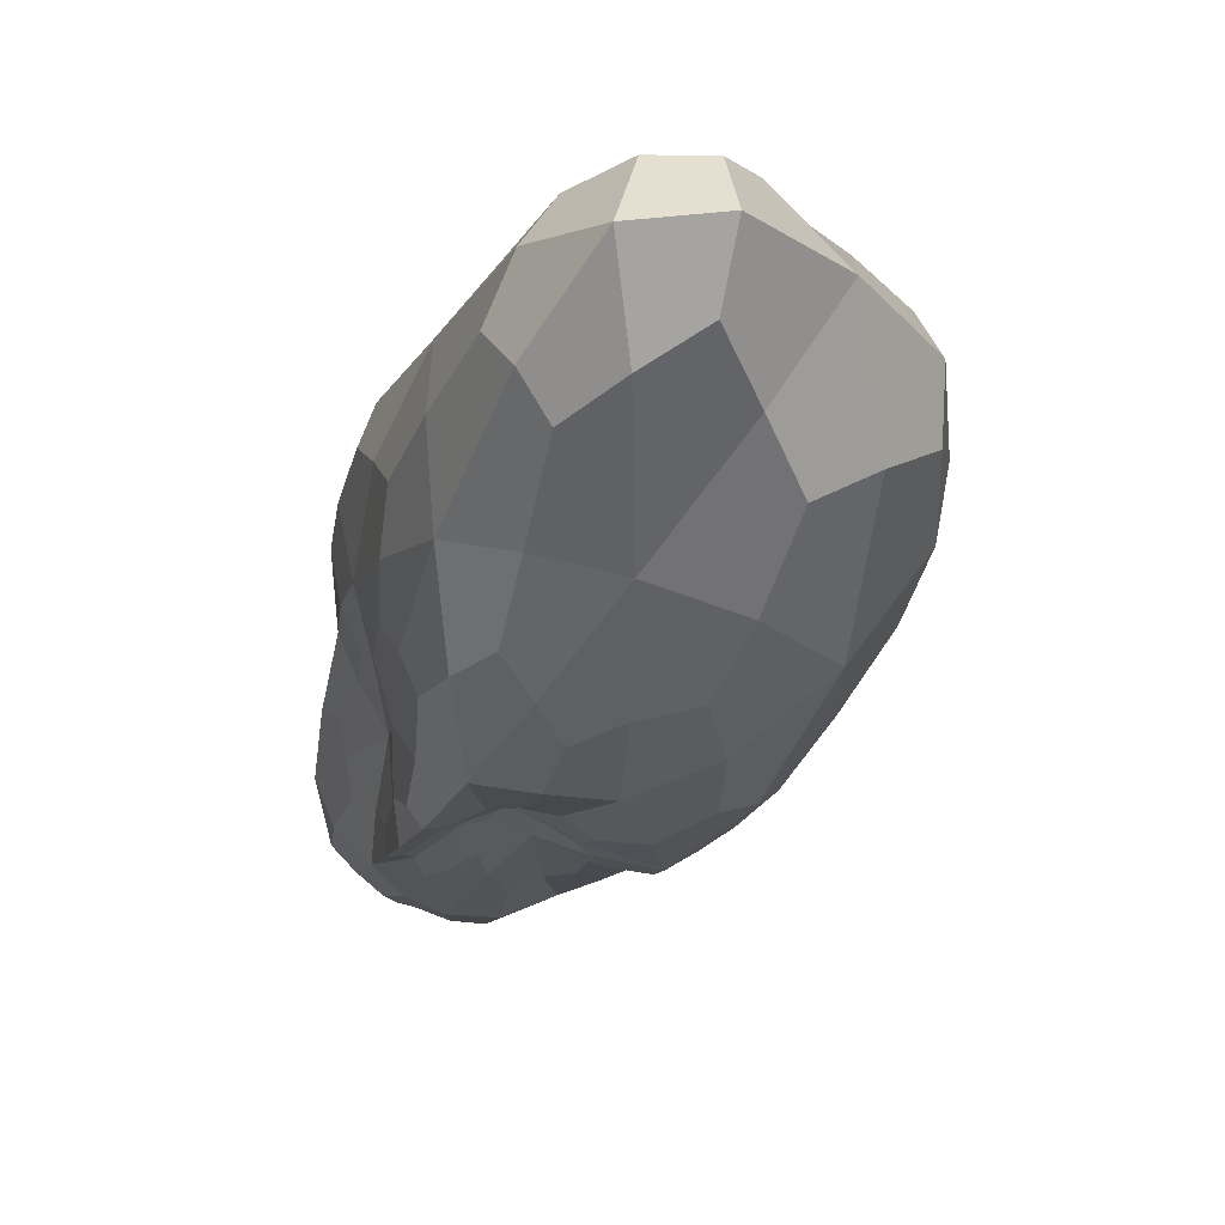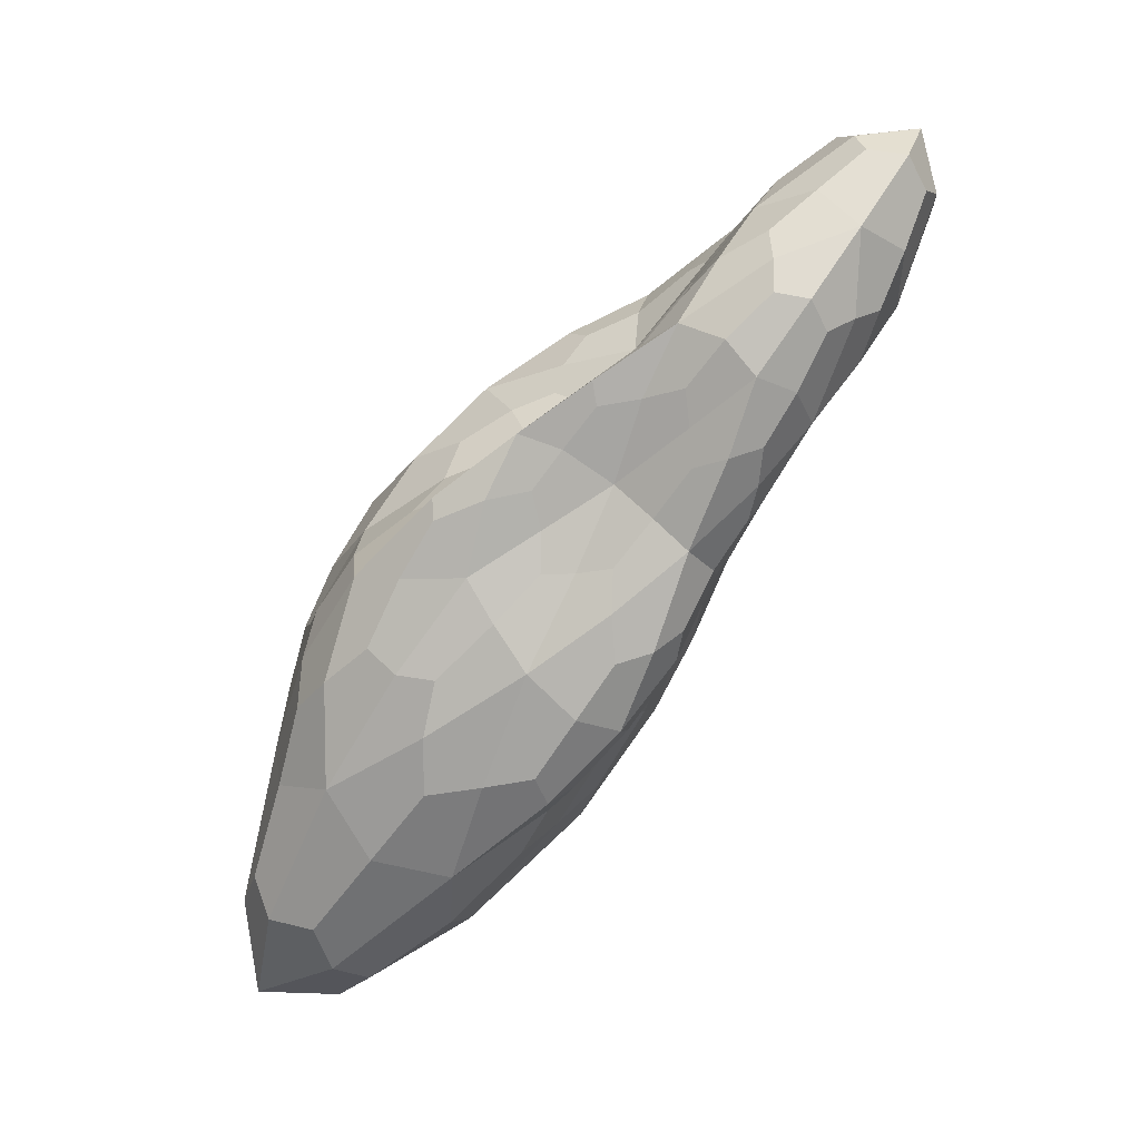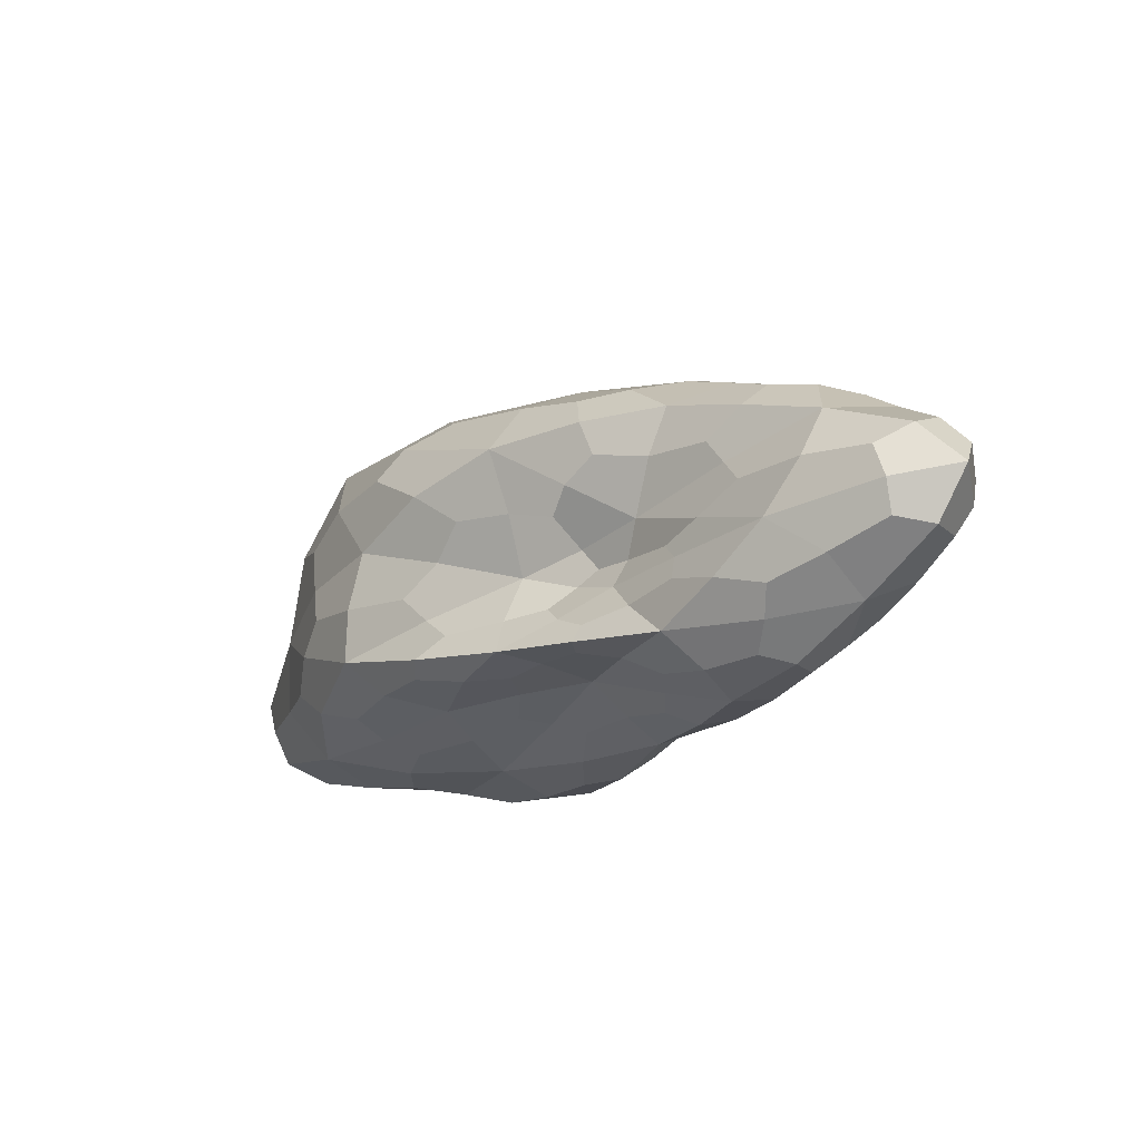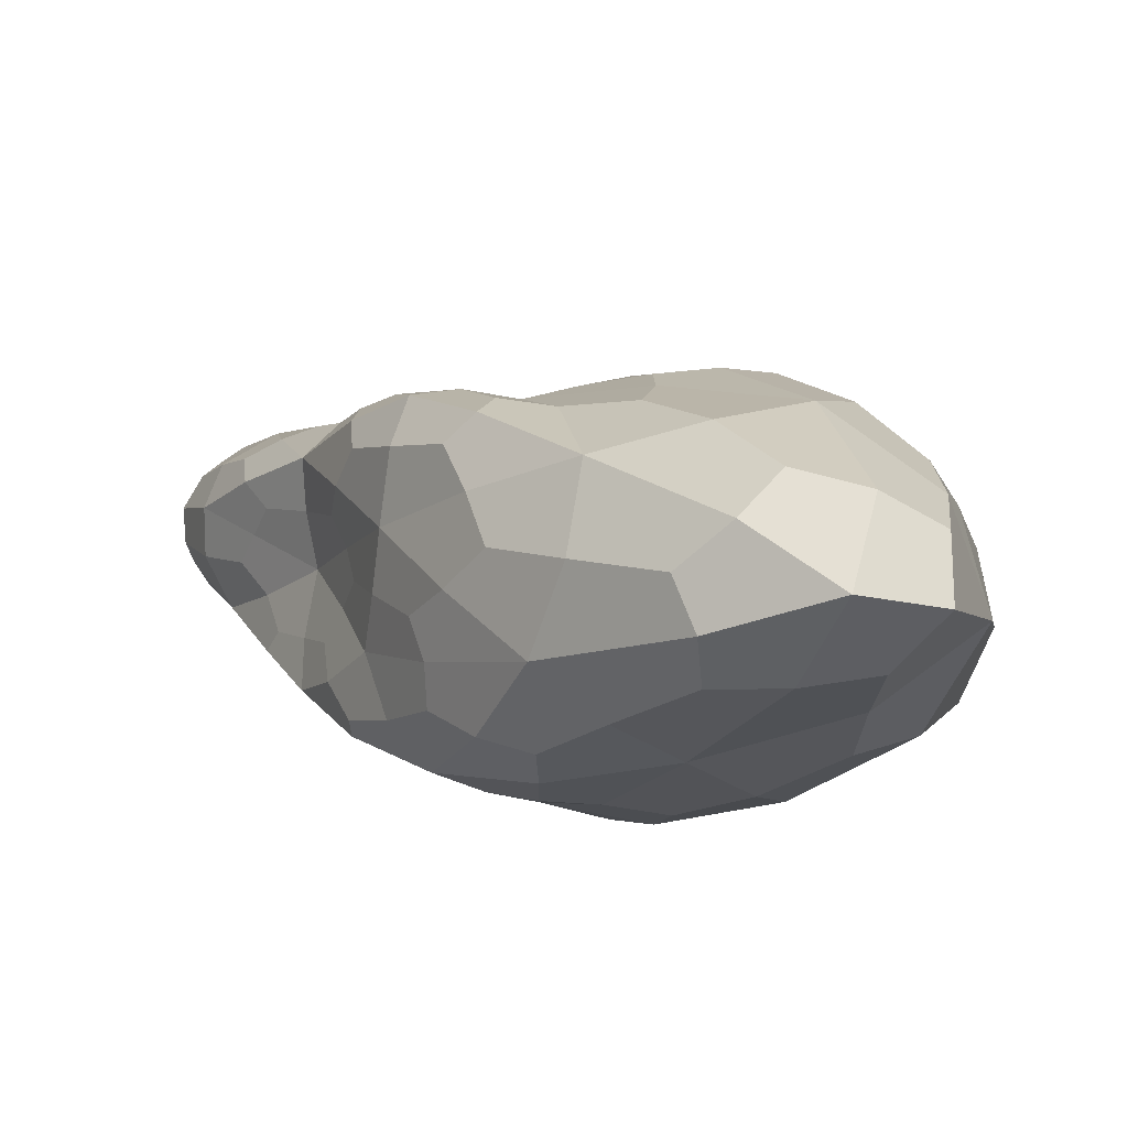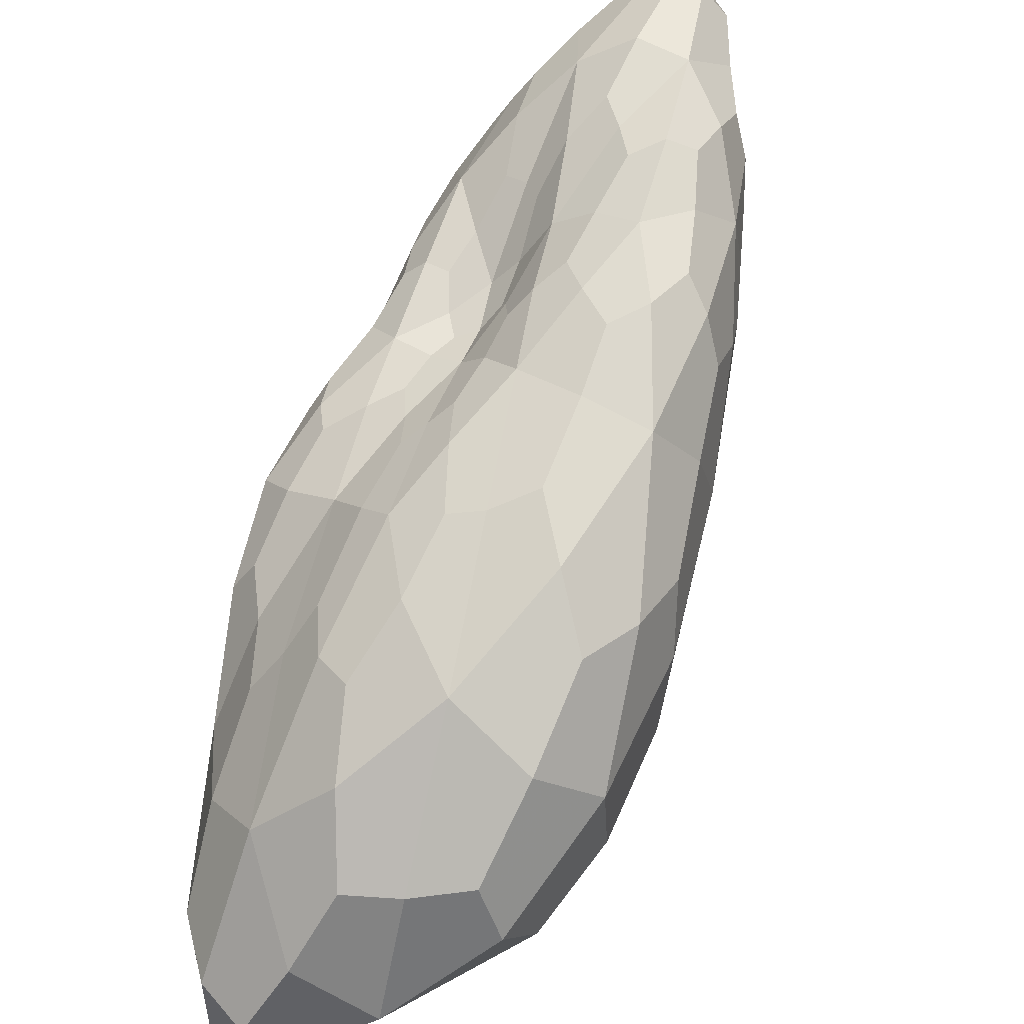
<metadata>
{"format":"obj","ext":"obj","renderer":"f3d","projection":"perspective","resolution":1024,"background":"white","views":[{"elev":-64.8,"azim":-7.6,"up":"+Z"},{"elev":17.9,"azim":-100.7,"up":"+Y"},{"elev":70.5,"azim":-93.2,"up":"+Y"},{"elev":-39.5,"azim":-34.1,"up":"+Z"},{"elev":39.8,"azim":33.0,"up":"+Z"}]}
</metadata>
<code>
o Icosphere
v 0.00022 -0.006511 -0.004953
v 0.001069 -0.000616 -0.003327
v 0.00368 -0.003659 -0.001778
v 0.000498 -0.003076 0.000343
v -0.001733 -0.002439 -0.000593
v -0.00106 -0.00062 -0.002334
v 0.00168 0.002147 0.00045
v 0.001416 0.000597 0.002441
v -0.000354 0.000278 0.00114
v -0.001834 0.001854 0.000946
v -0.000298 0.001556 -0.000284
v -0.000102 0.004408 0.00339
v 0.002282 -0.006018 -0.003994
v 0.000823 -0.003371 -0.004557
v 0.002802 -0.002359 -0.003643
v -0.000319 -0.000761 -0.003594
v -0.000864 -0.003286 -0.004067
v 0.000539 -0.005874 -0.002123
v 0.002159 -0.004389 -0.000495
v -0.001074 -0.004494 -0.002569
v -0.000559 -0.002662 -0.00021
v -0.001571 -0.001694 -0.001703
v 0.000172 0.000662 -0.001323
v -0.000857 0.001064 -0.001681
v 0.002828 5.6e-05 -0.000454
v 0.001724 0.000999 -0.001649
v 0.000992 -0.001271 0.001396
v 0.002689 -0.001167 0.001174
v -0.001008 -0.000783 0.000732
v -5.2e-05 -0.000825 0.000783
v -0.001094 0.000448 -0.00056
v -0.001726 -0.000233 0.000208
v 0.000468 0.001717 2.3e-05
v 0.002014 0.001784 0.001979
v 0.000306 0.000531 0.002059
v -0.001359 0.001147 0.001772
v -0.001129 0.002369 0.000177
v 0.000945 0.003573 0.002047
v -0.00028 0.003535 0.00129
v 0.000804 0.00268 0.003307
v -0.000482 0.002321 0.003056
v -0.00126 0.003455 0.002314
v 0.001197 -0.00668 -0.004787
v 0.001001 -0.001789 -0.00405
v 0.003509 -0.003286 -0.002907
v 0.000355 -0.000705 -0.003532
v -0.001058 -0.001786 -0.003206
v 0.000394 -0.006748 -0.003892
v 0.001217 -0.003876 5.9e-05
v -0.000479 -0.00591 -0.004035
v -0.00126 -0.002627 -0.000408
v -0.001302 -0.001138 -0.002053
v 0.000613 0.000144 -0.002357
v -0.000596 0.001364 -0.000951
v 0.003484 -0.001901 -0.001176
v 0.001731 0.001679 -0.000563
v 0.000736 -0.002236 0.000882
v 0.002022 -0.000138 0.002006
v -0.001455 -0.00168 0.000147
v -0.000182 -0.000238 0.000839
v -0.001049 -8.7e-05 -0.001427
v -0.001822 0.000893 0.000636
v 0.001099 0.002046 0.000202
v 0.001796 0.001188 0.002418
v -4.3e-05 0.000399 0.001497
v -0.00177 0.001631 0.001455
v -0.000696 0.002038 -0.000145
v 0.001343 0.002852 0.001242
v -0.000201 0.004351 0.002523
v 0.001154 0.001605 0.002916
v -0.000427 0.001144 0.002028
v -0.0017 0.00271 0.001609
v 0.003268 -0.005051 -0.002997
v 0.000523 -0.00534 -0.005066
v 0.001925 -0.00135 -0.003681
v -0.000799 -0.000674 -0.003108
v -0.00039 -0.005191 -0.004805
v 0.000544 -0.004506 -0.000635
v 0.003177 -0.004323 -0.001191
v -0.001539 -0.003399 -0.001445
v -3e-06 -0.002896 8.8e-05
v -0.001805 -0.002235 -0.001154
v -0.000108 0.001037 -0.000686
v -0.000965 0.000297 -0.002092
v 0.002235 0.001401 8.4e-05
v 0.001475 0.000196 -0.00261
v 0.00123 -0.0003 0.002
v 0.003395 -0.002549 -0.000238
v -0.00063 -0.000209 0.000889
v 0.000176 -0.001842 0.000665
v -0.001506 0.001201 0.000248
v -0.001819 -0.001434 -0.00022
v 3.1e-05 0.001518 -9.2e-05
v 0.001924 0.002151 0.001225
v 0.000844 0.000583 0.002377
v -0.000816 0.000645 0.001486
v -0.001572 0.002251 0.000635
v 0.000429 0.004284 0.002906
v -0.000288 0.002431 0.000385
v 0.000347 0.003804 0.003578
v -0.00033 0.003649 0.003546
v -0.000701 0.004181 0.003043
v -0.000816 0.003822 0.001903
v -0.000761 0.003042 0.000744
v -0.0013 0.003117 0.001259
v -0.00095 0.003089 0.002963
v -0.001425 0.0024 0.002233
v -0.000965 0.001771 0.002456
v 0.000135 0.002635 0.003413
v -5.3e-05 0.001411 0.0026
v 0.000536 0.001599 0.002875
v 0.000966 0.003422 0.002918
v 0.001447 0.002364 0.002787
v 0.001528 0.002875 0.00212
v 0.000323 0.003761 0.001731
v 0.000692 0.002756 0.000995
v 0.000102 0.002609 0.000655
v -0.000985 0.001697 -0.000802
v -0.000971 0.000871 -0.001155
v -0.001142 0.001485 -0.000239
v -0.001629 0.000487 0.001056
v -0.001484 -0.000568 0.000576
v -0.001177 0.000117 0.001217
v 0.000143 -0.000187 0.001303
v 0.000387 -0.000995 0.00114
v 0.000586 -0.000298 0.001746
v 0.002439 0.000411 0.001685
v 0.002968 -0.000569 0.000478
v 0.002472 0.001018 0.000918
v 0.001045 0.001423 -0.000773
v 0.000916 0.000902 -0.001453
v 0.000342 0.001078 -0.000607
v -0.001458 0.000109 -0.000162
v -0.001308 -0.000563 -0.001064
v -0.001698 -0.000964 -0.000704
v -0.000494 -0.000788 0.000687
v -0.000829 -0.001615 0.000347
v -0.000298 -0.001603 0.000413
v 0.001875 -0.001341 0.001433
v 0.001592 -0.002781 0.000693
v 0.002594 -0.002879 0.000429
v 0.002377 0.000669 -0.001224
v 0.00303 -0.001155 -0.002172
v 0.002374 -0.000441 -0.002751
v -0.000415 0.000846 -0.001575
v -0.000102 7.6e-05 -0.002521
v -0.000655 0.000279 -0.00267
v -0.001322 -0.002516 -0.002922
v -0.001058 -0.004184 -0.003567
v -0.001486 -0.003145 -0.002235
v -0.000872 -0.003785 -0.001329
v -0.000332 -0.005472 -0.002494
v -0.0001 -0.004313 -0.001058
v 0.001409 -0.005442 -0.001356
v 0.00145 -0.0065 -0.003254
v 0.002409 -0.005637 -0.002313
v -0.000597 -0.001999 -0.004023
v 0.000158 -0.001945 -0.004225
v -0.000123 -0.003495 -0.004591
v 0.002768 -0.004417 -0.004093
v 0.001644 -0.004998 -0.004641
v 0.001914 -0.003007 -0.004301
v 0.001143 -0.005839 -0.004971
v 0.000483 -0.001445 -0.004008
v 0.001047 -0.006896 -0.004129
v -0.000179 -0.006242 -0.003545
v -0.00069 -0.005242 -0.004274
v 0.000267 -0.000156 -0.00281
v 0.003442 -0.002126 -0.00214
v 0.001183 -0.002988 0.000601
v -0.001201 -0.001986 8.4e-05
v -0.00121 -0.000581 -0.001468
v 0.001001 0.000504 -0.002094
v 0.003368 -0.001673 -0.000269
v 0.000409 -0.001642 0.000928
v -0.001626 -0.001258 0.000182
v -0.000985 0.00039 -0.001532
v 0.001031 0.002569 0.000833
v 0.001477 0.001772 0.002786
v -0.00017 0.000968 0.002029
v -0.001684 0.002313 0.001818
v -0.000572 0.00253 0.000331
v -0.000602 0.004249 0.002556
v -0.000976 0.003388 0.001284
v -0.001592 0.002784 0.001189
v -0.000695 0.003751 0.003287
v -0.001144 0.002428 0.002625
v -0.000737 0.00118 0.002002
v 5.5e-05 0.003439 0.003646
v 0.000193 0.001879 0.003024
v 0.000847 0.001278 0.002765
v 0.000598 0.003958 0.003229
v 0.001346 0.002923 0.002646
v 0.001623 0.002729 0.001568
v 0.000205 0.004284 0.00243
v 0.000365 0.003061 0.001105
v -5.6e-05 0.002159 0.000305
v -0.000793 0.001711 -0.000684
v -0.001022 0.001388 -0.000758
v -0.001411 0.001655 0.000213
v -0.001805 0.001004 0.001062
v -0.001432 2.5e-05 0.001003
v -0.000874 0.000155 0.001175
v -9e-06 -2.2e-05 0.001139
v 0.000353 -0.000467 0.001402
v 0.000856 -2.9e-05 0.002056
v 0.002135 0.000484 0.00209
v 0.002649 0.000348 0.001093
v 0.002236 0.001555 0.000762
v 0.001286 0.001733 -0.000431
v 0.000759 0.00114 -0.000928
v 7.9e-05 0.001115 -0.000422
v -0.001612 0.000742 0.000255
v -0.001465 -0.000475 -0.000643
v -0.001847 -0.001541 -0.000691
v -0.000419 -0.000419 0.00075
v -0.000534 -0.001277 0.000508
v -5.6e-05 -0.002049 0.000421
v 0.001721 -0.000577 0.001869
v 0.002024 -0.002349 0.000903
v 0.003157 -0.003328 -0.000267
v 0.002138 0.001348 -0.00056
v 0.002628 -0.000259 -0.002096
v 0.001985 -0.000499 -0.003115
v -0.000373 0.00108 -0.001046
v -0.000421 0.000433 -0.002285
v -0.000832 3.9e-05 -0.00269
v -0.001267 -0.001816 -0.002758
v -0.001324 -0.003263 -0.002924
v -0.001666 -0.003006 -0.001626
v -0.001274 -0.003307 -0.001059
v -0.000437 -0.004541 -0.001599
v 0.000132 -0.003951 -0.000503
v 0.001064 -0.00472 -0.000601
v 0.001775 -0.005979 -0.002311
v 0.003042 -0.005172 -0.002222
v -0.000839 -0.001507 -0.003514
v -0.000213 -0.002447 -0.004335
v -2.7e-05 -0.004758 -0.004944
v 0.003308 -0.004415 -0.003483
v 0.002144 -0.004168 -0.00442
v 0.001641 -0.002044 -0.004075
f 1 74 163 43
f 14 161 163 74
f 13 43 163 161
f 2 44 164 46
f 14 158 164 44
f 16 46 164 158
f 1 43 165 48
f 13 155 165 43
f 18 48 165 155
f 1 48 166 50
f 18 152 166 48
f 20 50 166 152
f 1 50 167 77
f 20 149 167 50
f 17 77 167 149
f 2 46 168 53
f 16 146 168 46
f 23 53 168 146
f 3 45 169 55
f 15 143 169 45
f 25 55 169 143
f 4 49 170 57
f 19 140 170 49
f 27 57 170 140
f 5 51 171 59
f 21 137 171 51
f 29 59 171 137
f 6 52 172 61
f 22 134 172 52
f 31 61 172 134
f 2 53 173 86
f 23 131 173 53
f 26 86 173 131
f 3 55 174 88
f 25 128 174 55
f 28 88 174 128
f 4 57 175 90
f 27 125 175 57
f 30 90 175 125
f 5 59 176 92
f 29 122 176 59
f 32 92 176 122
f 6 61 177 84
f 31 119 177 61
f 24 84 177 119
f 7 63 178 68
f 33 116 178 63
f 38 68 178 116
f 8 64 179 70
f 34 113 179 64
f 40 70 179 113
f 9 65 180 71
f 35 110 180 65
f 41 71 180 110
f 10 66 181 72
f 36 107 181 66
f 42 72 181 107
f 11 67 182 99
f 37 104 182 67
f 39 99 182 104
f 39 103 183 69
f 42 102 183 103
f 12 69 183 102
f 39 104 184 103
f 37 105 184 104
f 42 103 184 105
f 37 97 185 105
f 10 72 185 97
f 42 105 185 72
f 42 106 186 102
f 41 101 186 106
f 12 102 186 101
f 42 107 187 106
f 36 108 187 107
f 41 106 187 108
f 36 96 188 108
f 9 71 188 96
f 41 108 188 71
f 41 109 189 101
f 40 100 189 109
f 12 101 189 100
f 41 110 190 109
f 35 111 190 110
f 40 109 190 111
f 35 95 191 111
f 8 70 191 95
f 40 111 191 70
f 40 112 192 100
f 38 98 192 112
f 12 100 192 98
f 40 113 193 112
f 34 114 193 113
f 38 112 193 114
f 34 94 194 114
f 7 68 194 94
f 38 114 194 68
f 38 115 195 98
f 39 69 195 115
f 12 98 195 69
f 38 116 196 115
f 33 117 196 116
f 39 115 196 117
f 33 93 197 117
f 11 99 197 93
f 39 117 197 99
f 24 118 198 54
f 37 67 198 118
f 11 54 198 67
f 24 119 199 118
f 31 120 199 119
f 37 118 199 120
f 31 91 200 120
f 10 97 200 91
f 37 120 200 97
f 32 121 201 62
f 36 66 201 121
f 10 62 201 66
f 32 122 202 121
f 29 123 202 122
f 36 121 202 123
f 29 89 203 123
f 9 96 203 89
f 36 123 203 96
f 30 124 204 60
f 35 65 204 124
f 9 60 204 65
f 30 125 205 124
f 27 126 205 125
f 35 124 205 126
f 27 87 206 126
f 8 95 206 87
f 35 126 206 95
f 28 127 207 58
f 34 64 207 127
f 8 58 207 64
f 28 128 208 127
f 25 129 208 128
f 34 127 208 129
f 25 85 209 129
f 7 94 209 85
f 34 129 209 94
f 26 130 210 56
f 33 63 210 130
f 7 56 210 63
f 26 131 211 130
f 23 132 211 131
f 33 130 211 132
f 23 83 212 132
f 11 93 212 83
f 33 132 212 93
f 31 133 213 91
f 32 62 213 133
f 10 91 213 62
f 31 134 214 133
f 22 135 214 134
f 32 133 214 135
f 22 82 215 135
f 5 92 215 82
f 32 135 215 92
f 29 136 216 89
f 30 60 216 136
f 9 89 216 60
f 29 137 217 136
f 21 138 217 137
f 30 136 217 138
f 21 81 218 138
f 4 90 218 81
f 30 138 218 90
f 27 139 219 87
f 28 58 219 139
f 8 87 219 58
f 27 140 220 139
f 19 141 220 140
f 28 139 220 141
f 19 79 221 141
f 3 88 221 79
f 28 141 221 88
f 25 142 222 85
f 26 56 222 142
f 7 85 222 56
f 25 143 223 142
f 15 144 223 143
f 26 142 223 144
f 15 75 224 144
f 2 86 224 75
f 26 144 224 86
f 23 145 225 83
f 24 54 225 145
f 11 83 225 54
f 23 146 226 145
f 16 147 226 146
f 24 145 226 147
f 16 76 227 147
f 6 84 227 76
f 24 147 227 84
f 17 148 228 47
f 22 52 228 148
f 6 47 228 52
f 17 149 229 148
f 20 150 229 149
f 22 148 229 150
f 20 80 230 150
f 5 82 230 80
f 22 150 230 82
f 20 151 231 80
f 21 51 231 151
f 5 80 231 51
f 20 152 232 151
f 18 153 232 152
f 21 151 232 153
f 18 78 233 153
f 4 81 233 78
f 21 153 233 81
f 18 154 234 78
f 19 49 234 154
f 4 78 234 49
f 18 155 235 154
f 13 156 235 155
f 19 154 235 156
f 13 73 236 156
f 3 79 236 73
f 19 156 236 79
f 16 157 237 76
f 17 47 237 157
f 6 76 237 47
f 16 158 238 157
f 14 159 238 158
f 17 157 238 159
f 14 74 239 159
f 1 77 239 74
f 17 159 239 77
f 13 160 240 73
f 15 45 240 160
f 3 73 240 45
f 13 161 241 160
f 14 162 241 161
f 15 160 241 162
f 14 44 242 162
f 2 75 242 44
f 15 162 242 75

</code>
